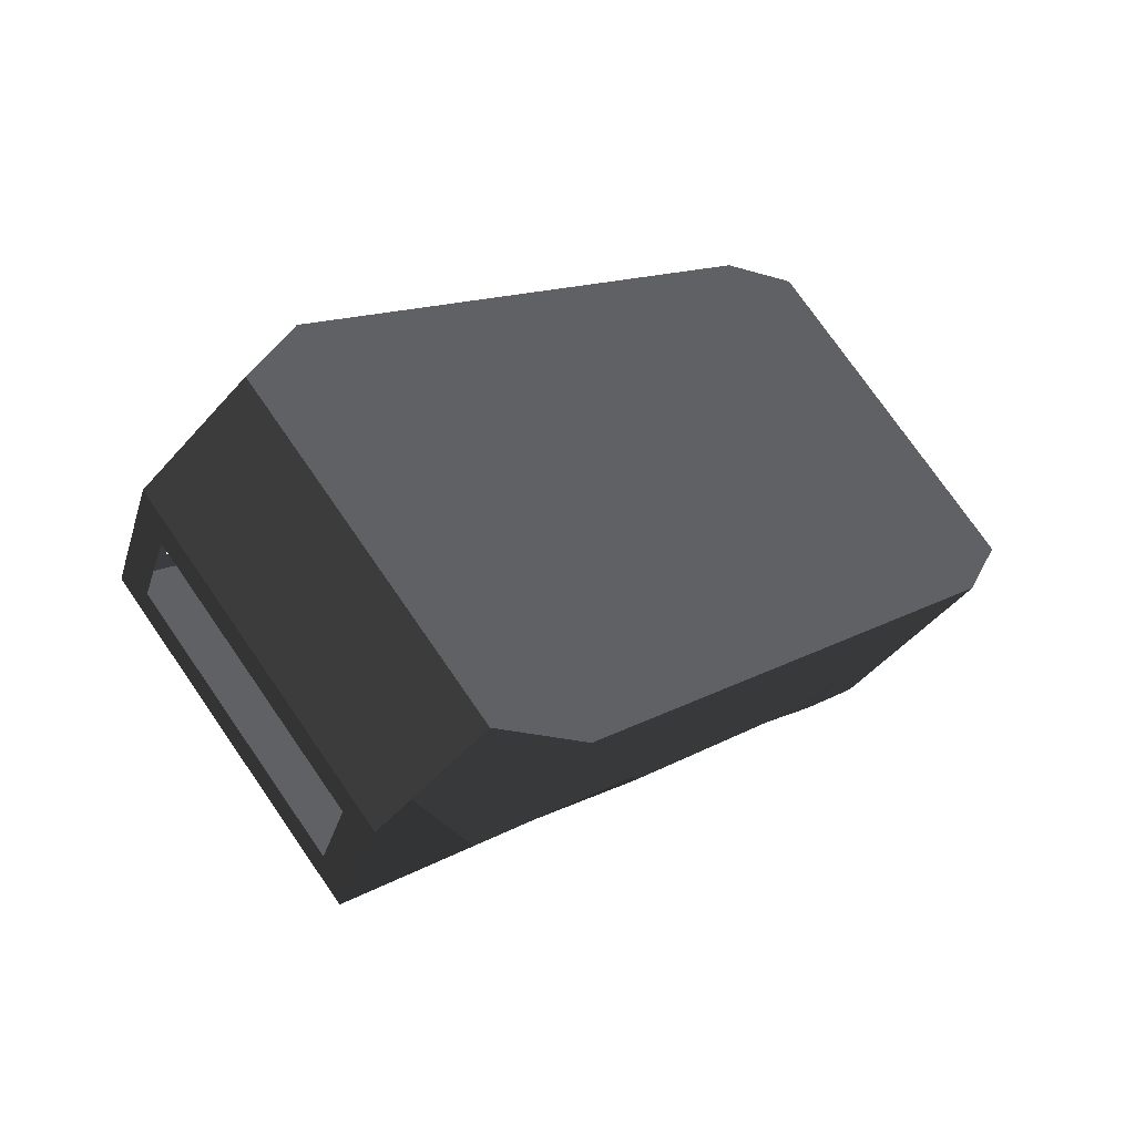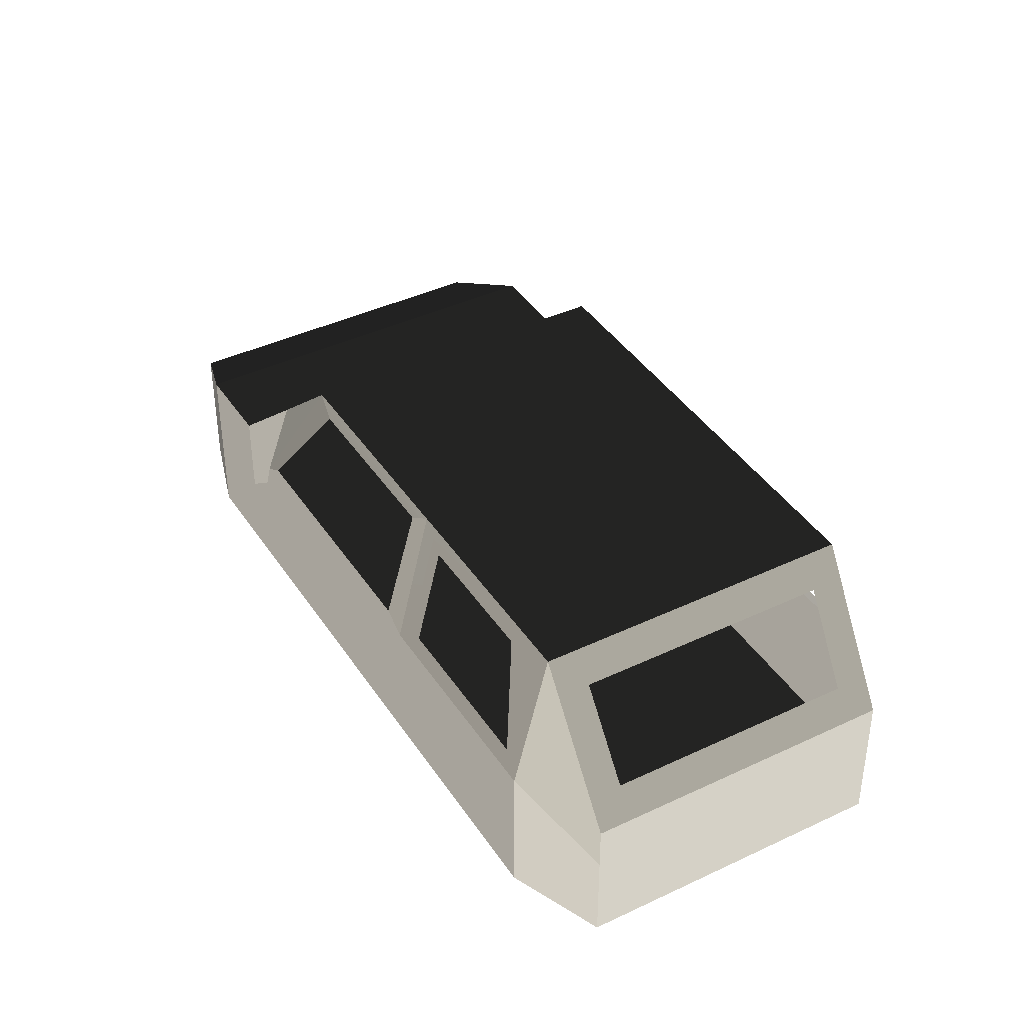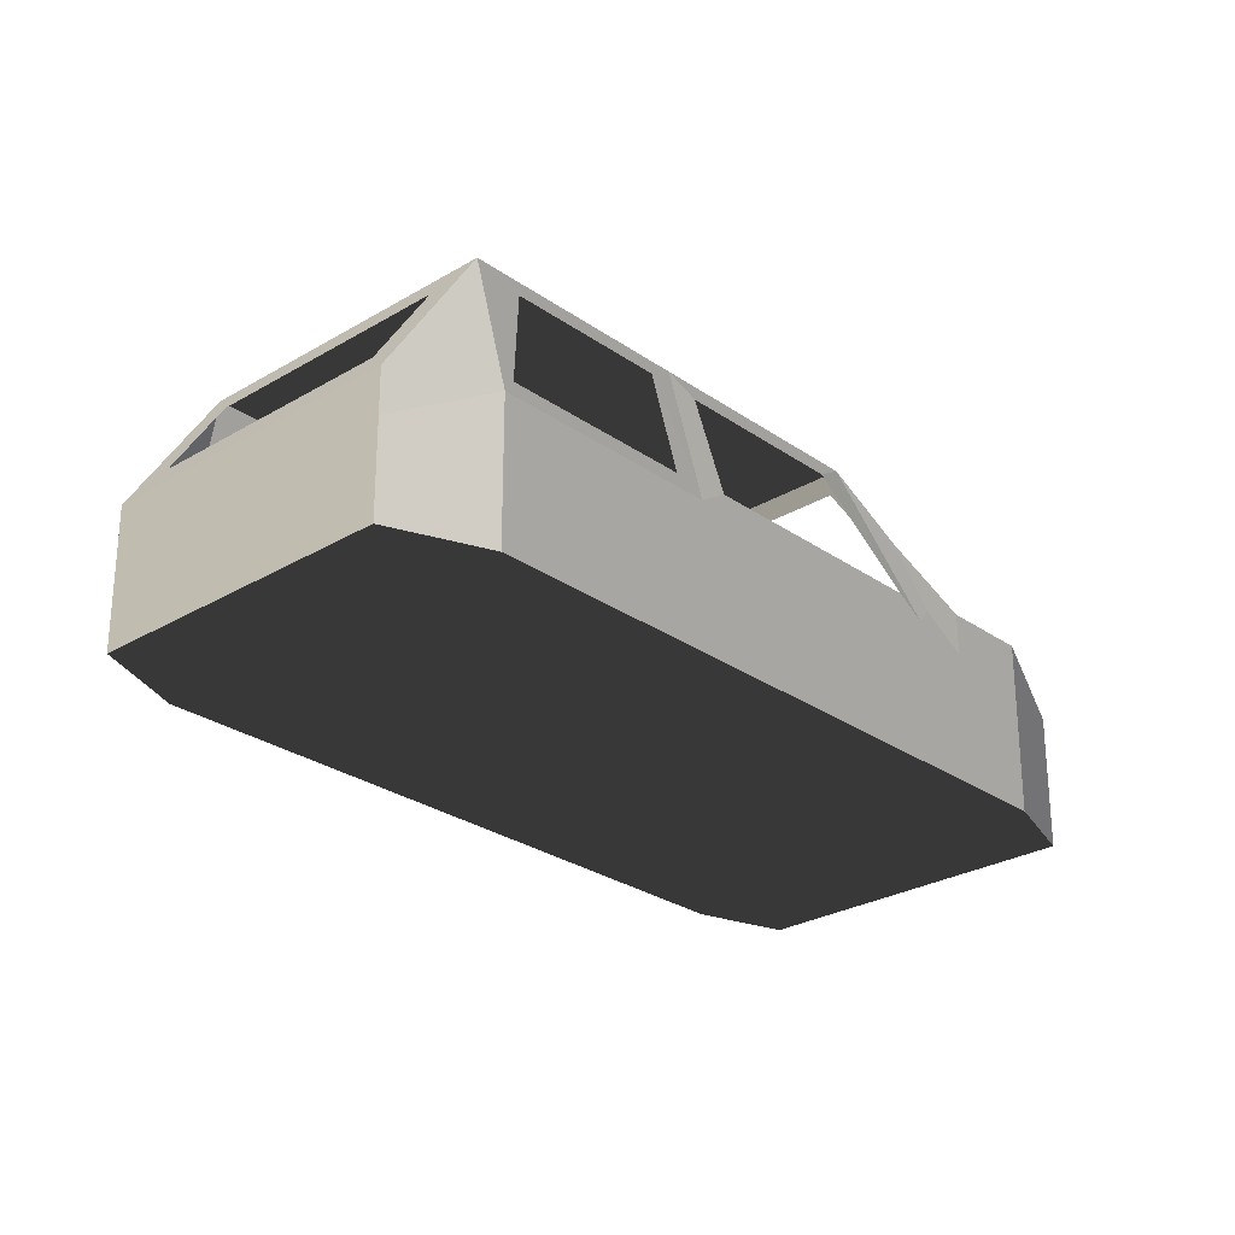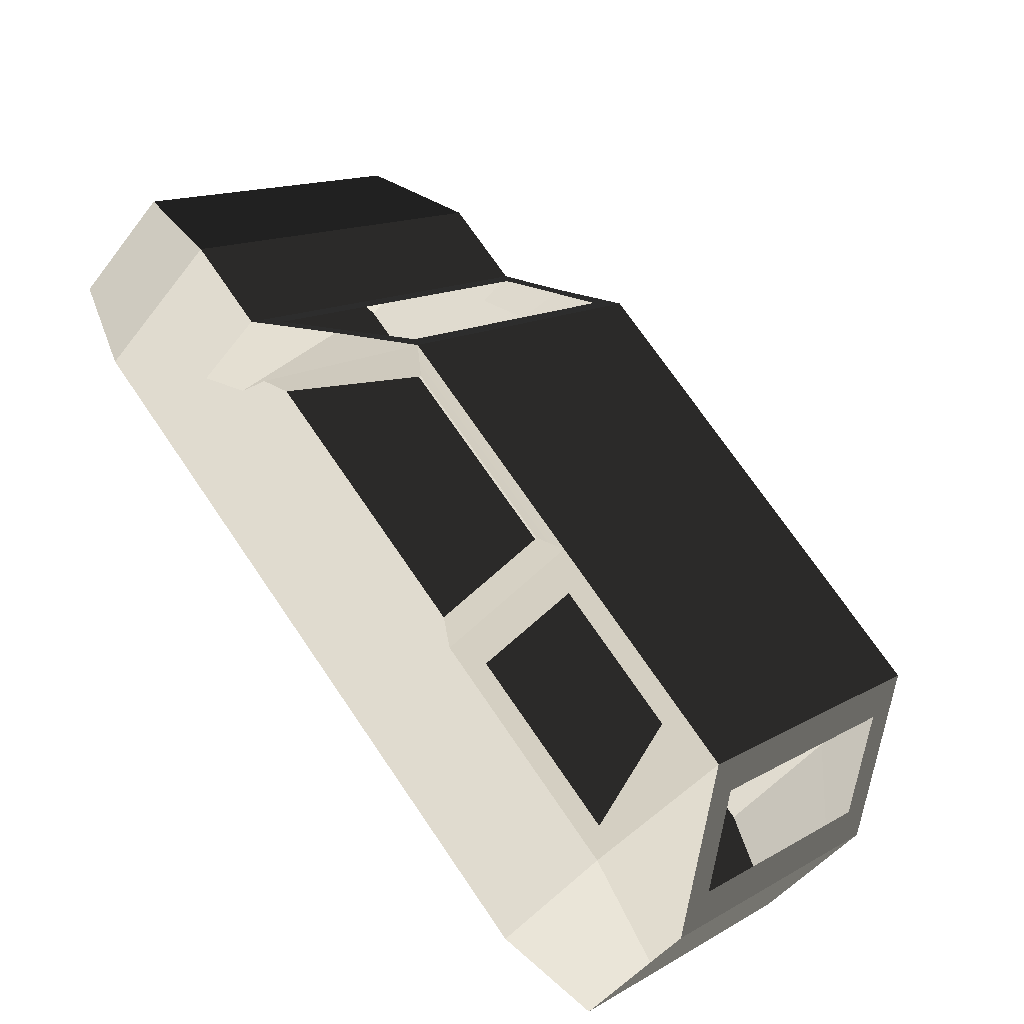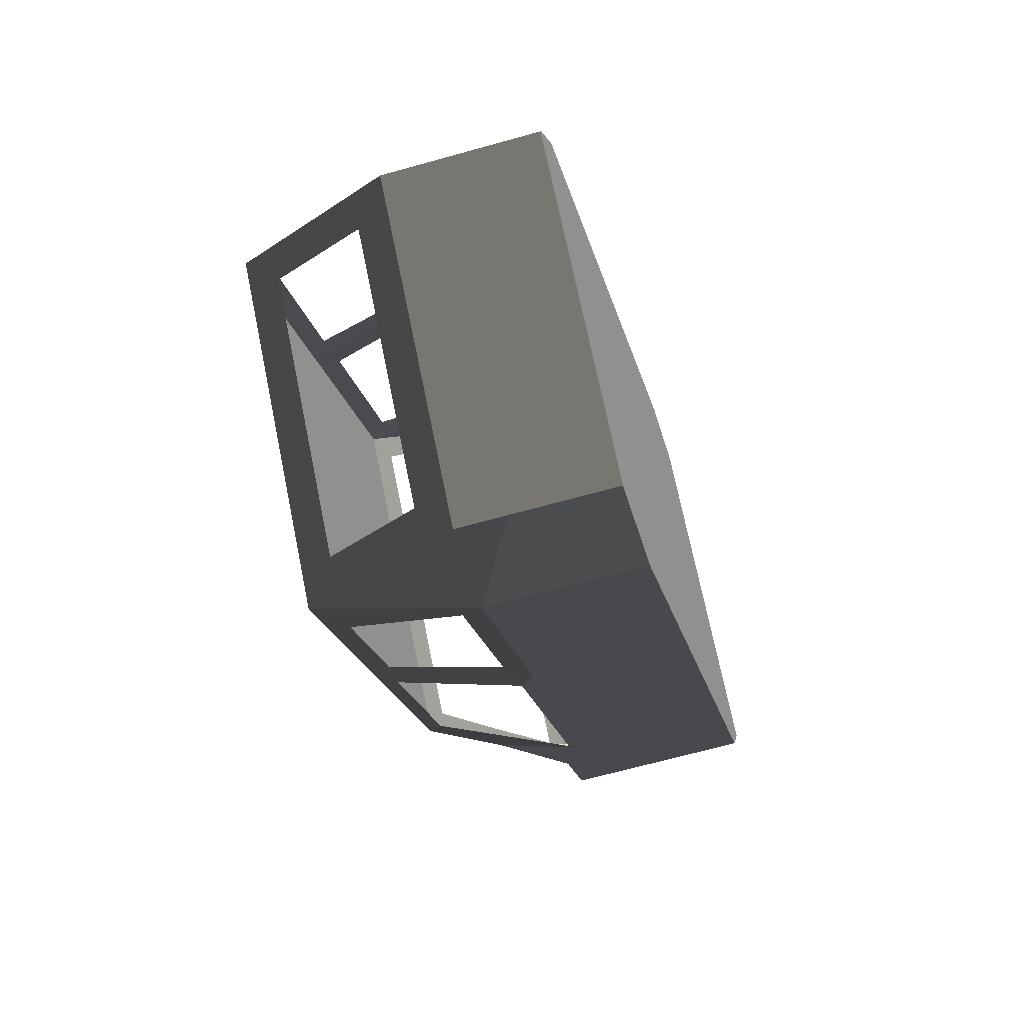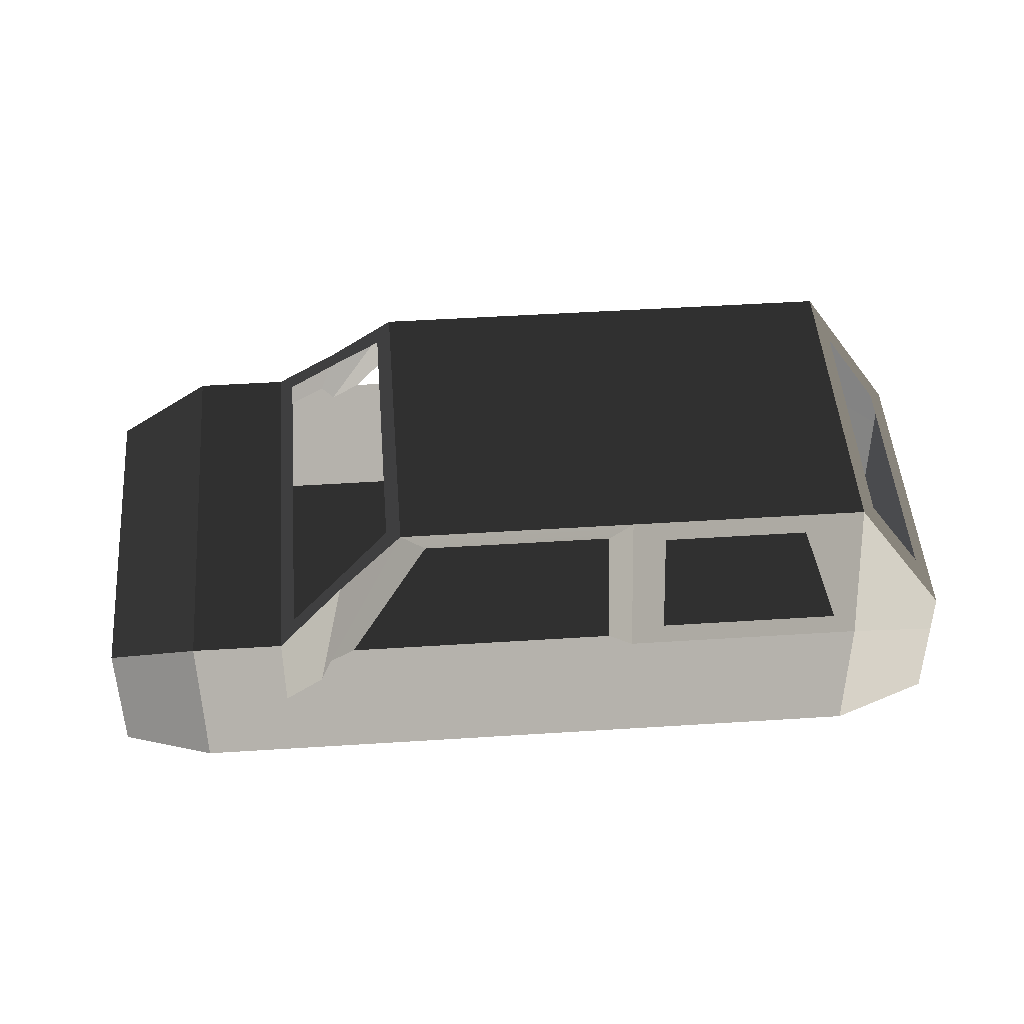
<metadata>
{"format":"obj","ext":"obj","renderer":"f3d","projection":"perspective","resolution":1024,"background":"white","views":[{"elev":-48.6,"azim":141.3,"up":"+Y"},{"elev":40.6,"azim":13.0,"up":"+Z"},{"elev":-27.1,"azim":86.0,"up":"+Z"},{"elev":-45.6,"azim":-34.7,"up":"+Y"},{"elev":-65.7,"azim":105.8,"up":"+Y"},{"elev":46.3,"azim":-51.0,"up":"+Z"}]}
</metadata>
<code>
v -21.36 3.618 7.859
v -23.78 8.754 6.715
v -23.78 8.754 8.046
v -21.36 3.618 10.33
v -21.36 3.618 -2.441e-05
v -23.78 8.754 -2.512e-05
v -23.78 8.754 6.715
v -8.854 22.79 6.715
v -8.854 22.79 8.046
v -23.78 8.754 8.046
v -23.78 8.754 -2.512e-05
v -8.854 22.79 -2.678e-05
v 24.49 -10.1 8.629
v 26.74 -15.89 5.681
v 26.74 -15.89 8.398
v 22.92 -11.58 17.26
v 26.74 -15.89 5.681
v 12.66 -29.14 5.681
v 12.66 -29.14 8.398
v 26.74 -15.89 8.398
v 26.74 -15.89 -2.205e-05
v 12.66 -29.14 -2.063e-05
v 7.013 -26.54 -2.087e-05
v 12.66 -29.14 -2.063e-05
v 26.74 -15.89 -2.205e-05
v 24.49 -10.1 -2.276e-05
v -2.681 -16.24 -2.205e-05
v 14.8 0.2065 -2.418e-05
v -12.38 -5.931 -2.323e-05
v 5.106 10.51 -2.536e-05
v -15.02 -3.124 -2.37e-05
v 2.465 13.32 -2.56e-05
v -17.66 -0.3166 -2.394e-05
v -0.1753 16.13 -2.607e-05
v -21.36 3.618 -2.441e-05
v -3.876 20.06 -2.654e-05
v -23.78 8.754 -2.512e-05
v -8.854 22.79 -2.678e-05
v 22.92 -11.58 17.26
v 22.26 -13.82 15.44
v 10.87 -24.54 15.44
v 8.593 -25.06 17.26
v 26.74 -15.89 8.398
v 24.49 -16.39 10.21
v 13.29 -26.92 10.21
v 12.66 -29.14 8.398
v 13.22 -1.279 17.26
v 22.92 -11.58 17.26
v 8.593 -25.06 17.26
v -1.102 -14.75 17.26
v 3.527 9.027 17.26
v -10.8 -4.446 17.26
v 24.49 -10.1 8.629
v 23.76 -9.687 9.629
v 15.74 -1.16 9.629
v 14.8 0.2065 8.629
v 22.92 -11.58 17.26
v 21.24 -9.438 16.26
v 13.22 -1.279 17.26
v 14.53 -2.301 16.26
v 3.527 9.027 17.26
v 12.24 0.1663 16.21
v 4.91 7.958 16.21
v 12.66 -29.14 5.681
v 7.013 -26.54 8.629
v 8.593 -25.06 17.26
v 12.66 -29.14 8.398
v 1.744 14.09 9.517
v 2.25 13.55 8.629
v 3.527 9.027 17.26
v 1.539 12.45 13.8
v 1.539 12.45 13.8
v 0.7766 11.73 13.8
v -0.6157 14.55 11.1
v -0.1753 16.13 10.33
v -16.06 0.02655 11.1
v -17.66 -0.3166 10.33
v -13.33 -1.535 13.8
v -14.09 -2.253 13.8
v -10.54 -3.042 16.5
v -10.8 -4.446 17.26
v 2.11 8.857 16.5
v 3.527 9.027 17.26
v -15.62 -2.487 8.629
v -14.61 -3.553 9.522
v -3.684 -15.17 9.522
v -2.681 -16.24 8.629
v -2.681 -16.24 -2.205e-05
v -12.38 -5.931 -2.323e-05
v -16.07 -2.002 6.898
v -15.02 -3.124 -2.37e-05
v -17.66 -0.3166 5.167
v -17.66 -0.3166 -2.394e-05
v -21.36 3.618 7.859
v -21.36 3.618 10.33
v -17.66 -0.3166 10.33
v -21.36 3.618 -2.441e-05
v 7.013 -26.54 -2.087e-05
v 7.013 -26.54 8.629
v -3.876 20.06 10.33
v -0.1753 16.13 10.33
v -17.66 -0.3166 10.33
v -21.36 3.618 10.33
v -3.876 20.06 7.859
v -0.1753 16.13 7.859
v -0.1753 16.13 10.33
v -3.876 20.06 10.33
v -3.876 20.06 -2.654e-05
v -0.1753 16.13 -2.607e-05
v 1.744 14.09 9.517
v 2.465 13.32 -2.56e-05
v 2.25 13.55 8.629
v 5.106 10.51 -2.536e-05
v 14.8 0.2065 8.629
v 14.8 0.2065 -2.418e-05
v 24.49 -10.1 8.629
v 24.49 -10.1 -2.276e-05
v 3.433 12.29 9.682
v 13.62 1.464 9.682
v -16.07 -2.002 6.898
v -17.66 -0.3166 5.167
v -17.66 -0.3166 10.33
v -14.09 -2.253 13.8
v -8.854 22.79 6.715
v -3.876 20.06 7.859
v -3.876 20.06 10.33
v -8.854 22.79 8.046
v -8.854 22.79 -2.678e-05
v -3.876 20.06 -2.654e-05
v -8.854 22.79 8.046
v -3.876 20.06 10.33
v -21.36 3.618 10.33
v -23.78 8.754 8.046
v -15.62 -2.487 8.629
v -16.07 -2.002 6.898
v -14.09 -2.253 13.8
v -10.8 -4.446 17.26
v -0.1753 16.13 7.859
v 1.744 14.09 9.517
v 1.539 12.45 13.8
v -0.1753 16.13 10.33
v 12.66 -29.14 -2.063e-05
v 7.013 -26.54 -2.087e-05
v 7.013 -26.54 8.629
v 12.66 -29.14 5.681
v 24.49 -10.1 -2.276e-05
v 26.74 -15.89 -2.205e-05
v 26.74 -15.89 5.681
v 24.49 -10.1 8.629
v 7.013 -26.54 8.629
v 6.295 -25.33 9.85
v 5.961 -22.71 16.04
v 8.593 -25.06 17.26
v -2.681 -16.24 8.629
v -1.086 -17.49 9.85
v -1.102 -14.75 17.26
v 0.04638 -16.42 16.04
v -2.266 -13.84 16.37
v -9.954 -5.664 16.37
v -10.8 -4.446 17.26
v 2.25 13.55 8.629
v 3.433 12.29 9.682
v 4.91 7.958 16.21
v 3.527 9.027 17.26
v 13.22 -1.279 17.26
v 12.24 0.1663 16.21
v 13.62 1.464 9.682
v 14.8 0.2065 8.629
v -10.8 -4.446 17.26
v -9.954 -5.664 16.37
v -14.61 -3.553 9.522
v -15.62 -2.487 8.629
v -2.681 -16.24 8.629
v -3.684 -15.17 9.522
v -2.266 -13.84 16.37
v -1.102 -14.75 17.26
g Cube_283_2371_0
f 1 3 2
f 1 4 3
f 5 1 2
f 5 2 6
f 7 9 8
f 7 10 9
f 11 7 8
f 11 8 12
f 13 15 14
f 13 16 15
f 17 19 18
f 17 20 19
f 21 17 18
f 21 18 22
f 23 25 24
f 23 26 25
f 27 26 23
f 27 28 26
f 29 28 27
f 29 30 28
f 31 30 29
f 31 32 30
f 33 32 31
f 33 34 32
f 35 34 33
f 35 36 34
f 37 36 35
f 37 38 36
f 39 41 40
f 39 42 41
f 43 39 40
f 43 40 44
f 42 45 41
f 42 46 45
f 46 44 45
f 46 43 44
f 47 49 48
f 47 50 49
f 51 50 47
f 51 52 50
f 53 55 54
f 53 56 55
f 57 53 54
f 57 54 58
f 59 57 58
f 59 58 60
f 56 60 55
f 56 59 60
f 61 59 62
f 61 62 63
f 64 66 65
f 64 67 66
f 68 70 69
f 68 71 70
f 72 74 73
f 72 75 74
f 75 76 74
f 75 77 76
f 77 78 76
f 77 79 78
f 79 80 78
f 79 81 80
f 81 82 80
f 81 83 82
f 83 73 82
f 83 72 73
f 84 86 85
f 84 87 86
f 88 87 84
f 88 84 89
f 89 84 90
f 89 90 91
f 91 90 92
f 91 92 93
f 93 92 94
f 92 95 94
f 92 96 95
f 93 94 97
f 98 87 88
f 98 99 87
f 100 102 101
f 100 103 102
f 104 106 105
f 104 107 106
f 108 104 105
f 108 105 109
f 109 105 110
f 109 110 111
f 111 110 112
f 111 112 113
f 113 112 114
f 113 114 115
f 115 114 116
f 115 116 117
f 114 112 118
f 114 118 119
f 120 122 121
f 120 123 122
f 124 126 125
f 124 127 126
f 128 124 125
f 128 125 129
f 130 132 131
f 130 133 132
f 134 136 135
f 134 137 136
f 138 140 139
f 138 141 140
f 142 144 143
f 142 145 144
f 146 148 147
f 146 149 148
f 150 152 151
f 150 153 152
f 154 150 151
f 154 151 155
f 156 154 155
f 156 155 157
f 153 157 152
f 153 156 157
f 156 159 158
f 156 160 159
f 161 163 162
f 161 164 163
f 165 167 166
f 165 168 167
f 169 171 170
f 169 172 171
f 173 175 174
f 173 176 175

</code>
